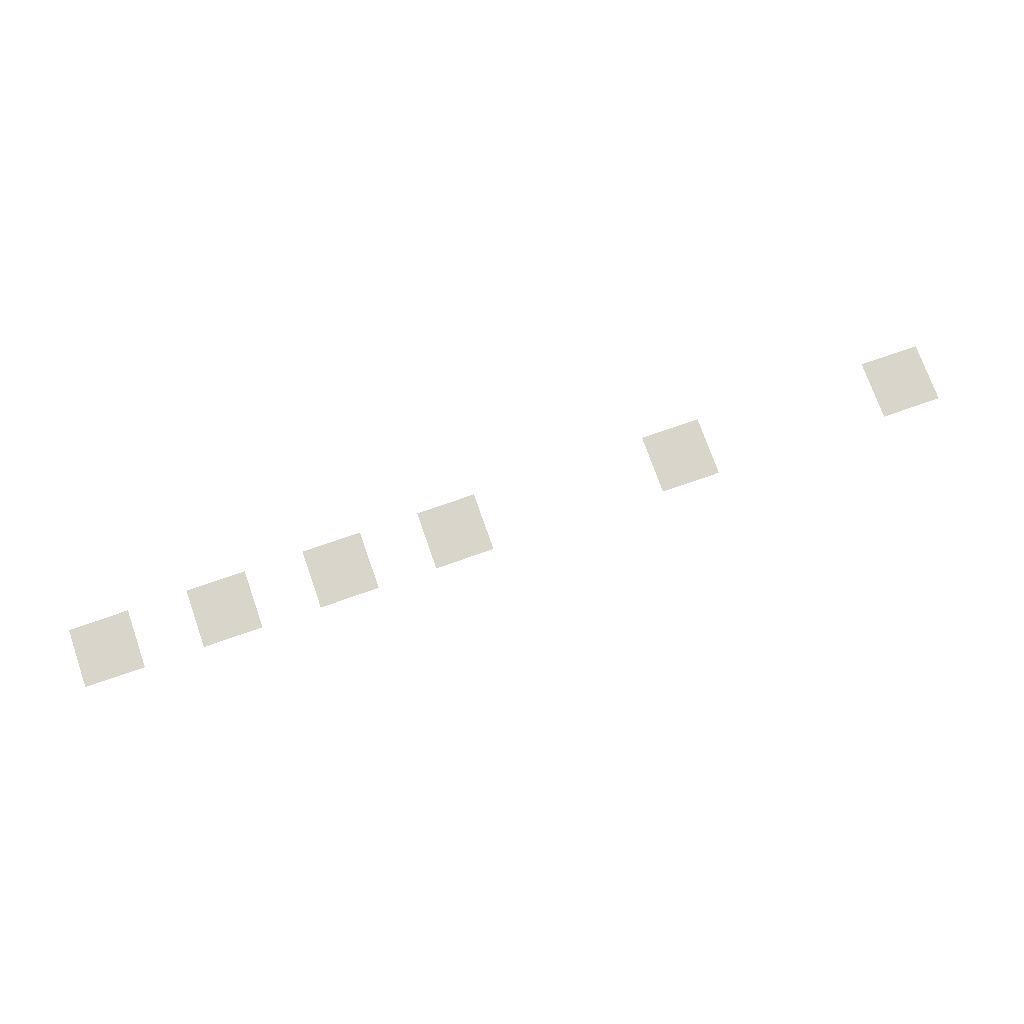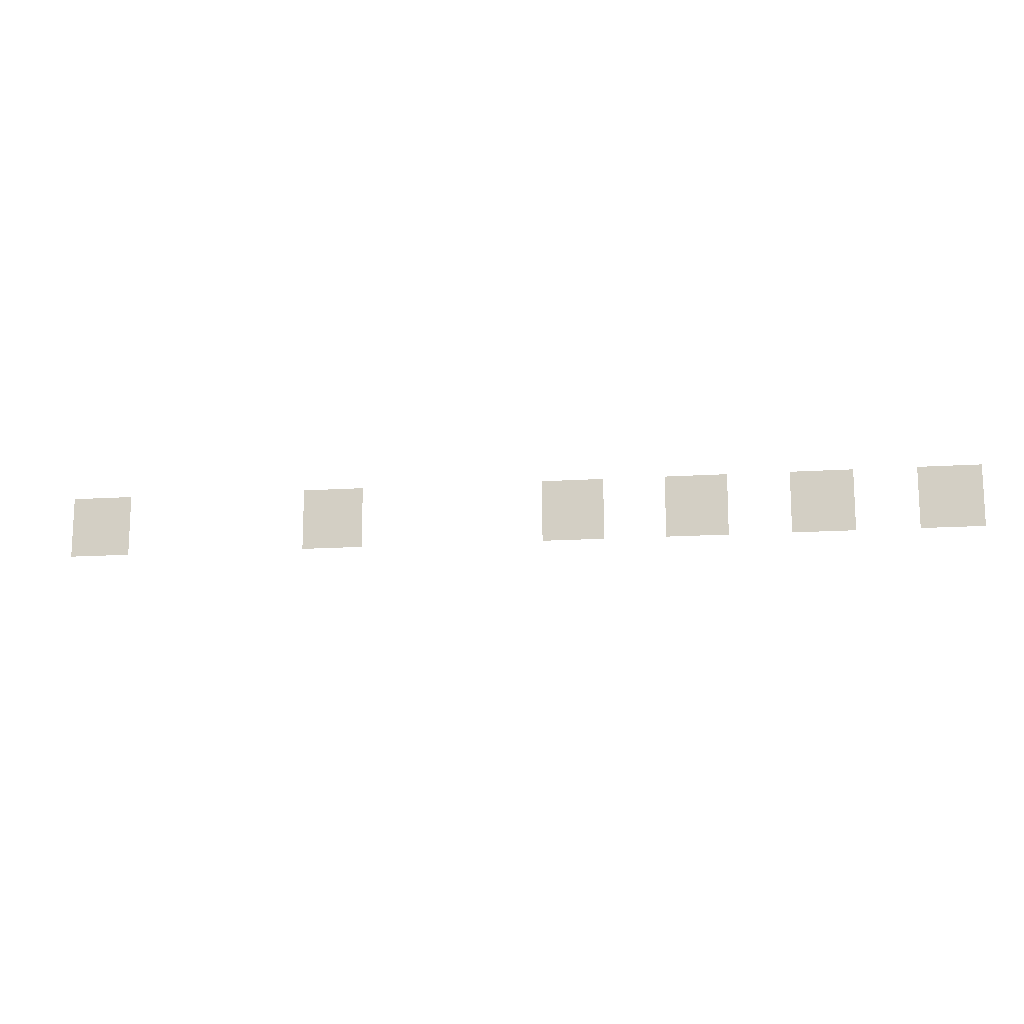
<metadata>
{"format":"obj","ext":"obj","renderer":"f3d","projection":"perspective","resolution":1024,"background":"white","views":[{"elev":74.2,"azim":160.7,"up":"+Z"},{"elev":-14.3,"azim":8.3,"up":"+Y"}]}
</metadata>
<code>
v -16 -256 0
v -32 -256 0
v -32 -240 0
v -16 -240 0
v -48 -256 0
v -64 -256 0
v -64 -240 0
v -48 -240 0
v -80 -256 0
v -96 -256 0
v -96 -240 0
v -80 -240 0
v -112 -256 0
v -128 -256 0
v -128 -240 0
v -112 -240 0
v -176 -256 0
v -192 -256 0
v -192 -240 0
v -176 -240 0
v -240 -256 0
v -256 -256 0
v -256 -240 0
v -240 -240 0
g Map1_mesh_0279
f 1 2 3 4
f 5 6 7 8
f 9 10 11 12
f 13 14 15 16
f 17 18 19 20
f 21 22 23 24

</code>
